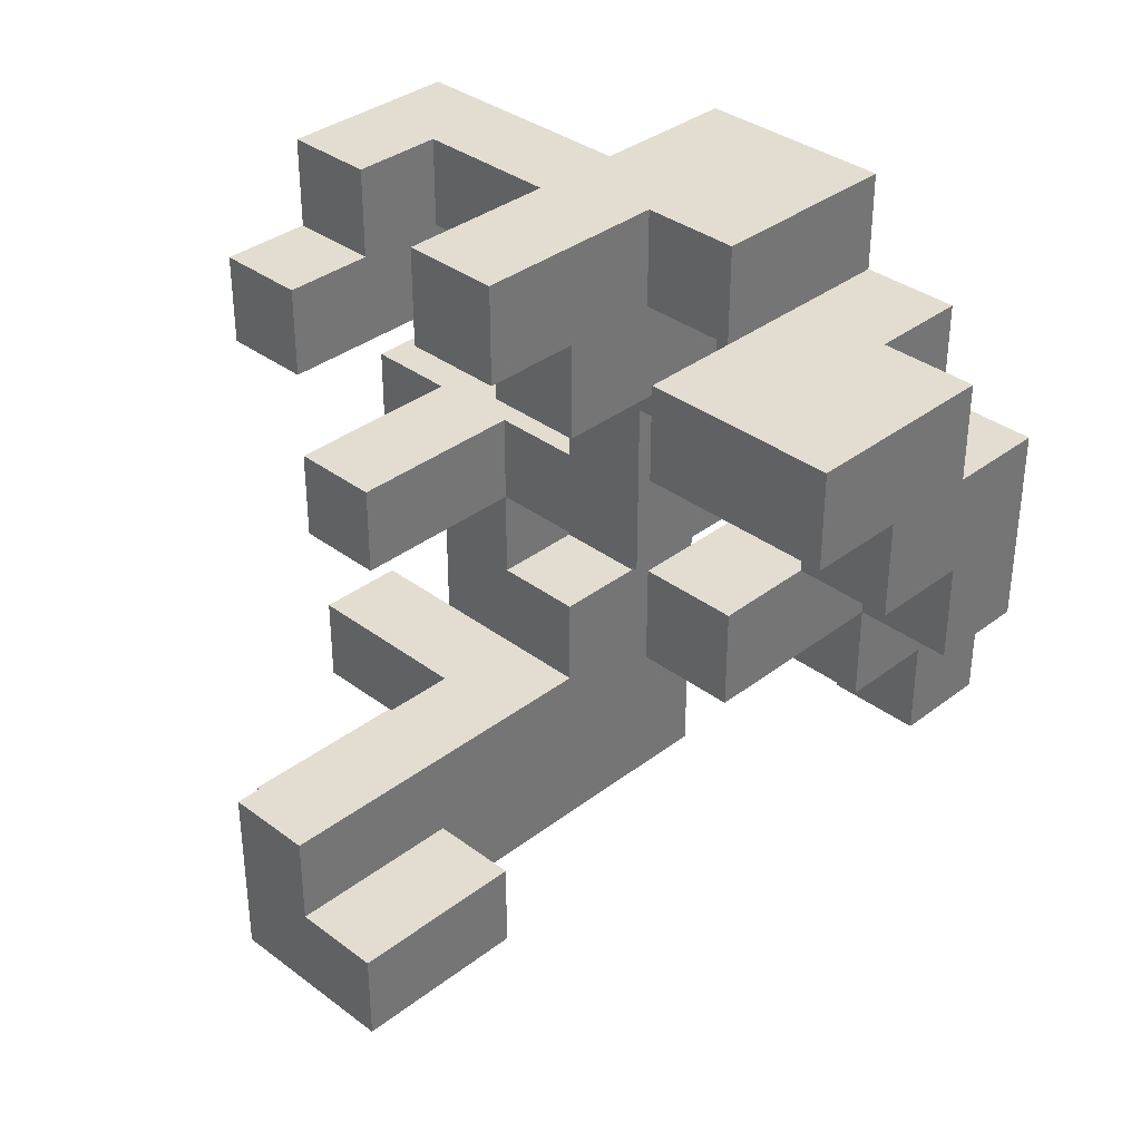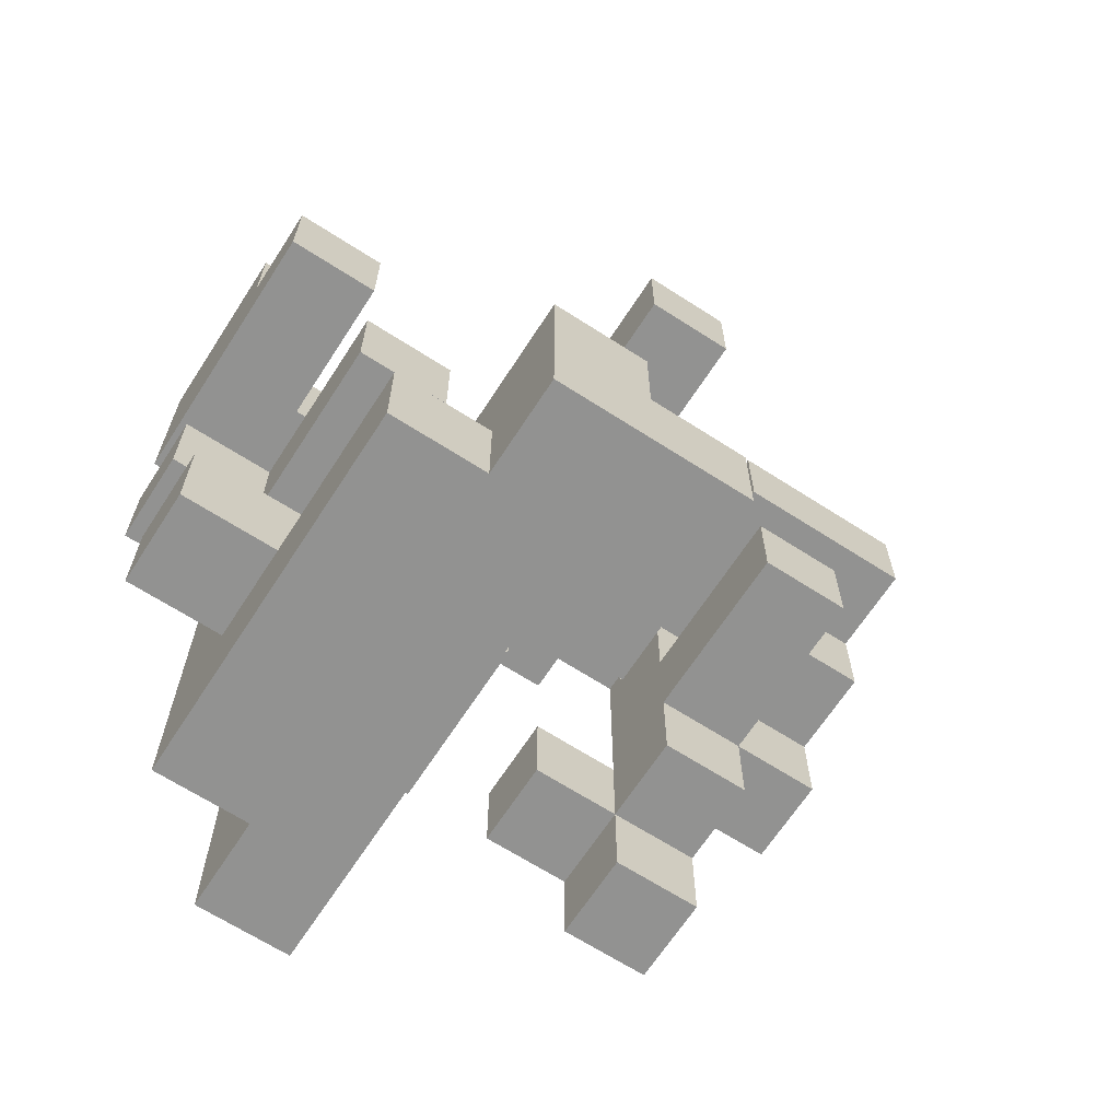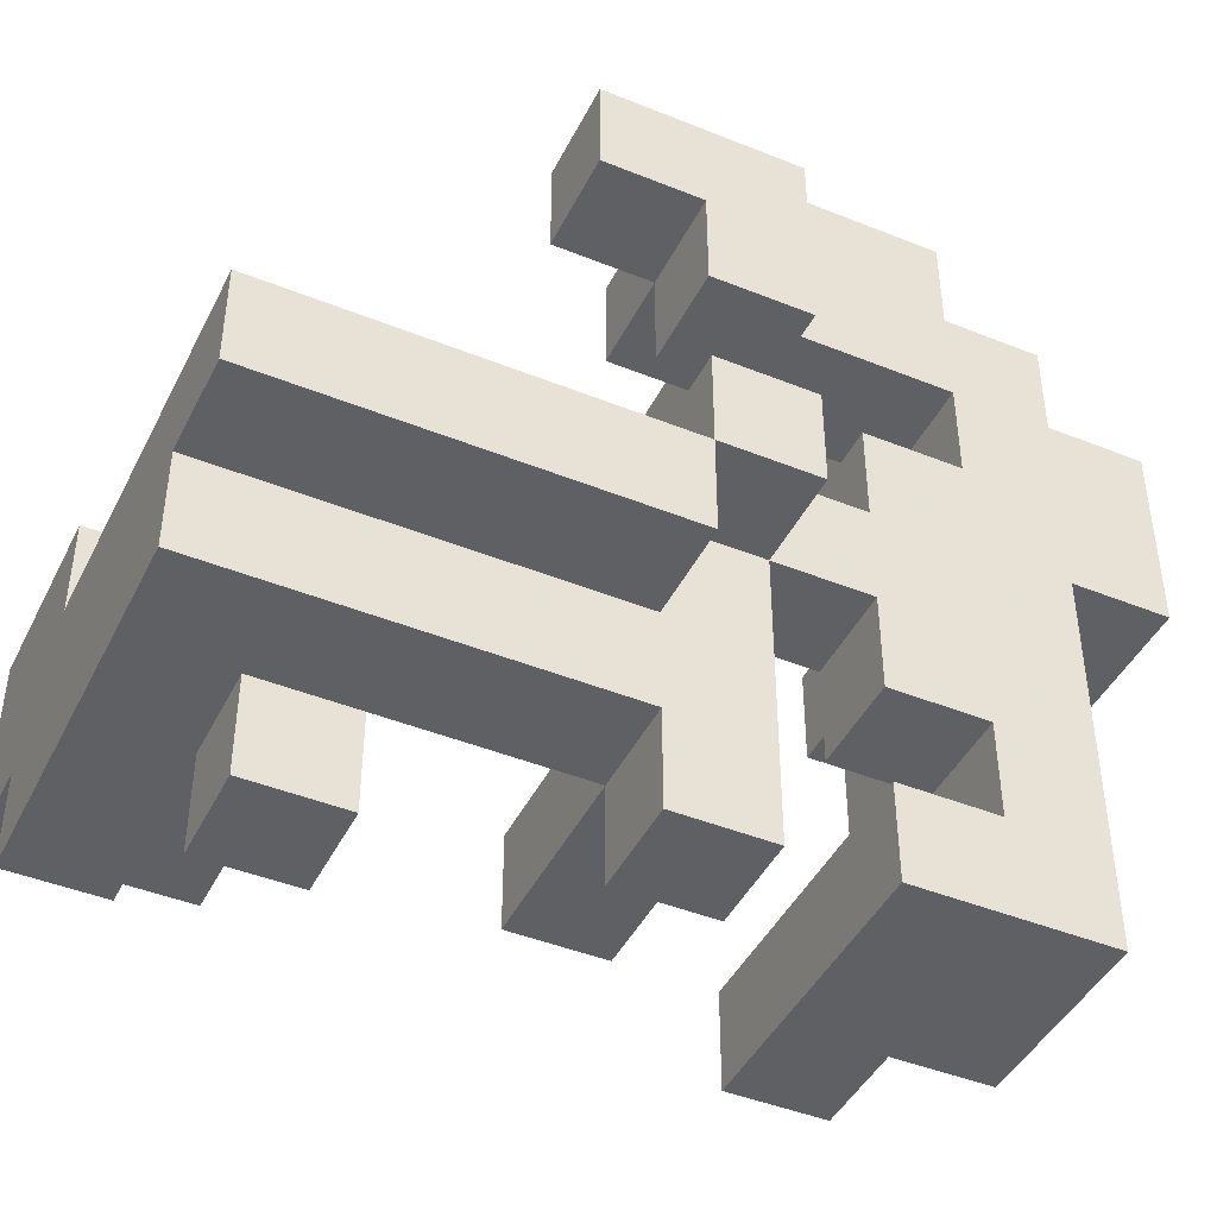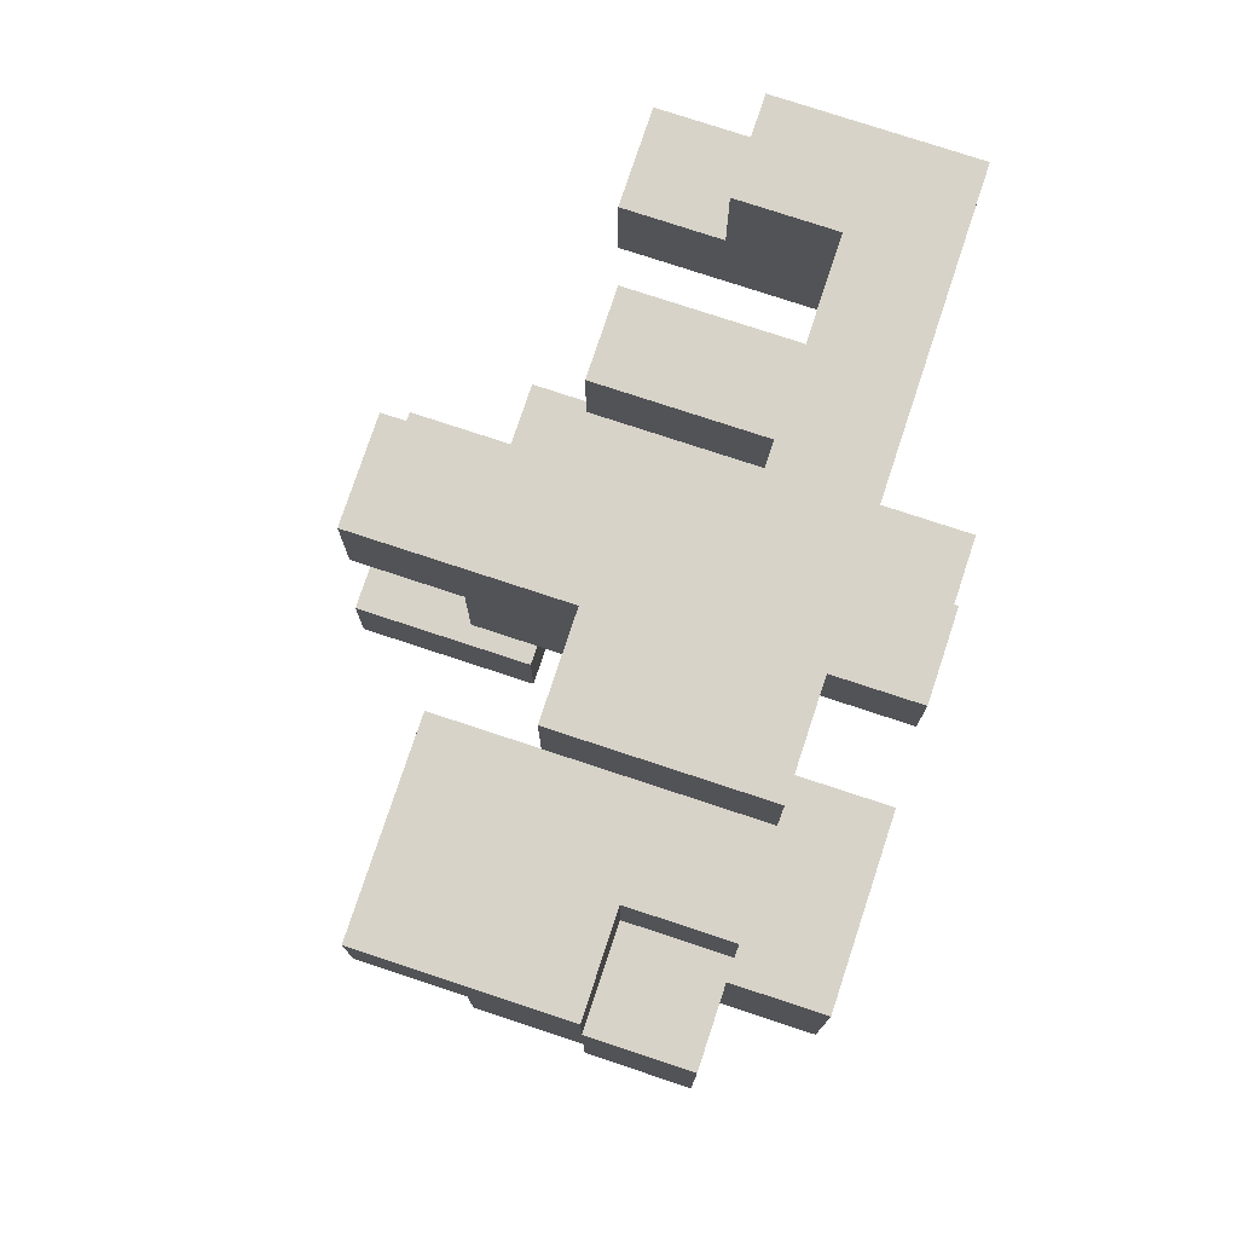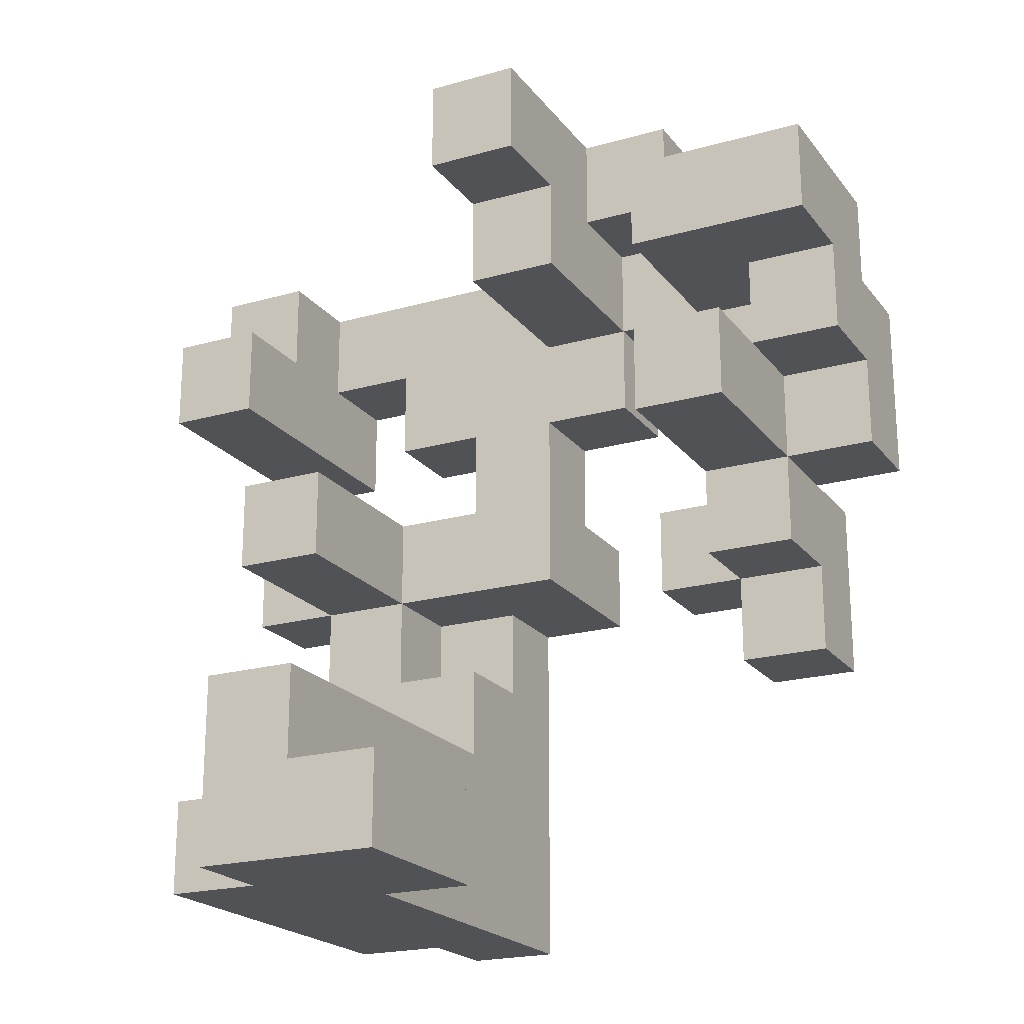
<metadata>
{"format":"obj","ext":"obj","renderer":"f3d","projection":"perspective","resolution":1024,"background":"white","views":[{"elev":35.4,"azim":-45.3,"up":"+Y"},{"elev":-66.3,"azim":-122.9,"up":"+Y"},{"elev":-44.1,"azim":64.7,"up":"+Z"},{"elev":76.8,"azim":18.3,"up":"+Y"},{"elev":-21.1,"azim":-63.2,"up":"+Y"}]}
</metadata>
<code>
v 0 -0.875 -1
v 0 -0.875 -0.75
v 0 -0.625 -0.75
v 0 -0.625 -1
v 0.25 -0.875 -1
v 0.25 -0.625 -1
v 0.25 -0.625 -0.75
v 0.25 -0.875 -0.75
v 0.25 -0.125 -1
v 0.25 -0.125 -0.75
v 0.25 0.125 -0.75
v 0.25 0.125 -1
v 0.5 -0.125 -1
v 0.5 0.125 -1
v 0.5 0.125 -0.75
v 0.5 -0.125 -0.75
v -0.25 0.375 -1
v -0.25 0.375 -0.75
v -0.25 0.625 -0.75
v -0.25 0.625 -1
v 0 0.375 -1
v 0 0.375 -0.75
v 0 0.625 -0.75
v 0 0.625 -1
v 0.25 0.375 -1
v 0.25 0.375 -0.75
v 0.25 0.625 -1
v 0.25 0.625 -0.75
v 0.5 0.375 -1
v 0.5 0.625 -1
v 0.5 0.625 -0.75
v 0.5 0.375 -0.75
v 0 0.875 -0.75
v 0 0.875 -1
v 0.25 0.875 -0.75
v 0.25 0.875 -1
v 0.5 0.875 -1
v 0.5 0.875 -0.75
v -0.5 -1.125 -0.75
v -0.5 -1.125 -0.5
v -0.5 -0.875 -0.5
v -0.5 -0.875 -0.75
v -0.25 -1.125 -0.75
v -0.25 -1.125 -0.5
v -0.25 -0.875 -0.5
v -0.25 -0.875 -0.75
v 0 -1.125 -0.75
v 0 -1.125 -0.5
v 0 -0.875 -0.5
v 0.25 -1.125 -0.75
v 0.25 -1.125 -0.5
v 0.5 -1.125 -0.75
v 0.5 -0.875 -0.75
v 0.5 -0.875 -0.5
v 0.5 -1.125 -0.5
v 0 -0.625 -0.5
v 0.25 -0.625 -0.5
v 0.5 -0.625 -0.75
v 0.5 -0.625 -0.5
v 0.25 -0.375 -0.5
v 0.25 -0.375 -0.75
v 0.5 -0.375 -0.75
v 0.5 -0.375 -0.5
v 0.25 -0.125 -0.5
v 0.5 -0.125 -0.5
v -0.25 -0.125 -0.75
v -0.25 -0.125 -0.5
v -0.25 0.125 -0.5
v -0.25 0.125 -0.75
v 0 -0.125 -0.75
v 0 -0.125 -0.5
v 0 0.125 -0.5
v 0 0.125 -0.75
v 0.25 0.125 -0.5
v 0.5 0.125 -0.5
v 0.25 0.625 -0.5
v 0.25 0.875 -0.5
v 0.5 0.875 -0.5
v 0.5 0.625 -0.5
v -0.75 -1.125 -0.5
v -0.75 -1.125 -0.25
v -0.75 -0.875 -0.25
v -0.75 -0.875 -0.5
v -0.5 -1.125 -0.25
v -0.25 -1.125 -0.25
v 0 -1.125 -0.25
v 0 -0.875 -0.25
v -0.25 -0.875 -0.25
v 0.25 -1.125 -0.25
v 0.25 -0.875 -0.25
v 0.5 -1.125 -0.25
v 0.5 -0.875 -0.25
v 0.75 -1.125 -0.5
v 0.75 -0.875 -0.5
v 0.75 -0.875 -0.25
v 0.75 -1.125 -0.25
v -0.75 -0.625 -0.25
v -0.75 -0.625 -0.5
v -0.5 -0.625 -0.25
v -0.5 -0.625 -0.5
v -0.5 -0.875 -0.25
v -0.25 -0.625 -0.25
v -0.25 -0.625 -0.5
v 0 -0.625 -0.25
v 0.25 -0.625 -0.25
v 0.5 -0.625 -0.25
v 0.75 -0.625 -0.5
v 0.75 -0.625 -0.25
v 0.25 -0.375 -0.25
v 0.5 -0.375 -0.25
v 0.75 -0.375 -0.5
v 0.75 -0.375 -0.25
v 0.5 -0.125 -0.25
v 0.75 -0.125 -0.5
v 0.75 -0.125 -0.25
v 0.25 -0.125 -0.25
v 0.25 0.125 -0.25
v 0.5 0.125 -0.25
v 0.25 0.375 -0.5
v 0.25 0.375 -0.25
v 0.25 0.625 -0.25
v 0.5 0.375 -0.5
v 0.5 0.625 -0.25
v 0.5 0.375 -0.25
v 0.25 0.875 -0.25
v 0.5 0.875 -0.25
v -0.75 -1.125 0
v -0.75 -0.875 0
v -0.5 -1.125 0
v -0.5 -0.875 0
v -0.25 -0.875 0
v -0.25 -1.125 0
v 0.25 -0.125 0
v 0.25 0.125 0
v 0.5 -0.125 0
v 0.5 0.125 0
v 0.75 0.125 -0.25
v 0.75 0.125 0
v 0.75 -0.125 0
v 0.25 0.375 0
v 0.5 0.375 0
v 0.25 0.625 0
v 0.5 0.625 0
v 0.25 0.875 0
v 0.5 0.875 0
v 0.25 0.375 0.25
v 0.25 0.625 0.25
v 0.5 0.625 0.25
v 0.5 0.375 0.25
v -0.25 0.625 0
v -0.25 0.625 0.25
v -0.25 0.875 0.25
v -0.25 0.875 0
v 0 0.625 0
v 0 0.625 0.25
v 0 0.875 0
v 0 0.875 0.25
v 0.25 0.875 0.25
v 0.5 0.875 0.25
v -0.5 0.875 0
v -0.5 0.875 0.25
v -0.5 1.125 0.25
v -0.5 1.125 0
v -0.25 1.125 0.25
v -0.25 1.125 0
v 0 1.125 0.25
v 0 1.125 0
v 0.25 1.125 0.25
v 0.25 1.125 0
v 0.5 1.125 0
v 0.5 1.125 0.25
v 0.5 -0.125 0.25
v 0.5 -0.125 0.5
v 0.5 0.125 0.5
v 0.5 0.125 0.25
v 0.75 -0.125 0.25
v 0.75 0.125 0.25
v 0.75 0.125 0.5
v 0.75 -0.125 0.5
v 0.25 0.625 0.5
v 0.25 0.875 0.5
v 0.5 0.875 0.5
v 0.5 0.625 0.5
v 0 0.875 0.5
v 0 1.125 0.5
v 0.25 1.125 0.5
v 0.5 1.125 0.5
v 0.5 -0.375 0.5
v 0.5 -0.375 0.75
v 0.5 -0.125 0.75
v 0.75 -0.375 0.5
v 0.75 -0.125 0.75
v 0.75 -0.375 0.75
v 0.25 -0.125 0.5
v 0.25 -0.125 0.75
v 0.25 0.125 0.75
v 0.25 0.125 0.5
v 0.5 0.125 0.75
v 0.75 0.125 0.75
v -0.25 0.125 0.5
v -0.25 0.125 0.75
v -0.25 0.375 0.75
v -0.25 0.375 0.5
v 0 0.125 0.5
v 0 0.125 0.75
v 0 0.375 0.75
v 0 0.375 0.5
v 0.25 0.375 0.75
v 0.25 0.375 0.5
v 0.5 0.375 0.5
v 0.5 0.375 0.75
v 0.25 0.625 0.75
v 0.5 0.625 0.75
v -0.25 0.625 0.5
v -0.25 0.625 0.75
v -0.25 0.875 0.75
v -0.25 0.875 0.5
v 0 0.625 0.5
v 0 0.625 0.75
v 0 0.875 0.75
v 0.25 0.875 0.75
v 0.5 0.875 0.75
v 0.25 0.125 1
v 0.25 0.375 1
v 0.5 0.375 1
v 0.5 0.125 1
v 0 0.375 1
v 0 0.625 1
v 0.25 0.625 1
v 0.5 0.625 1
v -0.25 0.625 1
v -0.25 0.875 1
v 0 0.875 1
v 0.25 0.875 1
f 1 2 3
f 1 3 4
f 5 6 7
f 5 7 8
f 1 5 8
f 1 8 2
f 4 3 7
f 4 7 6
f 1 4 6
f 1 6 5
f 9 10 11
f 9 11 12
f 13 14 15
f 13 15 16
f 9 13 16
f 9 16 10
f 12 11 15
f 12 15 14
f 9 12 14
f 9 14 13
f 17 18 19
f 17 19 20
f 17 21 22
f 17 22 18
f 20 19 23
f 20 23 24
f 17 20 24
f 17 24 21
f 18 22 23
f 18 23 19
f 21 25 26
f 21 26 22
f 21 24 27
f 21 27 25
f 22 26 28
f 22 28 23
f 29 30 31
f 29 31 32
f 25 29 32
f 25 32 26
f 25 27 30
f 25 30 29
f 26 32 31
f 26 31 28
f 24 23 33
f 24 33 34
f 34 33 35
f 34 35 36
f 24 34 36
f 24 36 27
f 23 28 35
f 23 35 33
f 30 37 38
f 30 38 31
f 36 35 38
f 36 38 37
f 27 36 37
f 27 37 30
f 39 40 41
f 39 41 42
f 39 43 44
f 39 44 40
f 42 41 45
f 42 45 46
f 39 42 46
f 39 46 43
f 43 47 48
f 43 48 44
f 46 45 49
f 46 49 2
f 43 46 2
f 43 2 47
f 47 50 51
f 47 51 48
f 47 2 8
f 47 8 50
f 52 53 54
f 52 54 55
f 50 52 55
f 50 55 51
f 50 8 53
f 50 53 52
f 2 49 56
f 2 56 3
f 3 56 57
f 3 57 7
f 53 58 59
f 53 59 54
f 8 7 58
f 8 58 53
f 7 57 60
f 7 60 61
f 58 62 63
f 58 63 59
f 7 61 62
f 7 62 58
f 61 60 64
f 61 64 10
f 62 16 65
f 62 65 63
f 61 10 16
f 61 16 62
f 60 63 65
f 60 65 64
f 66 67 68
f 66 68 69
f 66 70 71
f 66 71 67
f 69 68 72
f 69 72 73
f 66 69 73
f 66 73 70
f 67 71 72
f 67 72 68
f 70 10 64
f 70 64 71
f 73 72 74
f 73 74 11
f 70 73 11
f 70 11 10
f 71 64 74
f 71 74 72
f 16 15 75
f 16 75 65
f 11 74 75
f 11 75 15
f 28 76 77
f 28 77 35
f 31 38 78
f 31 78 79
f 28 31 79
f 28 79 76
f 35 77 78
f 35 78 38
f 80 81 82
f 80 82 83
f 80 40 84
f 80 84 81
f 80 83 41
f 80 41 40
f 40 44 85
f 40 85 84
f 44 48 86
f 44 86 85
f 85 86 87
f 85 87 88
f 48 51 89
f 48 89 86
f 86 89 90
f 86 90 87
f 51 55 91
f 51 91 89
f 89 91 92
f 89 92 90
f 93 94 95
f 93 95 96
f 55 93 96
f 55 96 91
f 55 54 94
f 55 94 93
f 91 96 95
f 91 95 92
f 83 82 97
f 83 97 98
f 98 97 99
f 98 99 100
f 83 98 100
f 83 100 41
f 82 101 99
f 82 99 97
f 100 99 102
f 100 102 103
f 41 100 103
f 41 103 45
f 101 88 102
f 101 102 99
f 103 102 104
f 103 104 56
f 45 103 56
f 45 56 49
f 88 87 104
f 88 104 102
f 56 104 105
f 56 105 57
f 87 90 105
f 87 105 104
f 90 92 106
f 90 106 105
f 94 107 108
f 94 108 95
f 54 59 107
f 54 107 94
f 92 95 108
f 92 108 106
f 57 105 109
f 57 109 60
f 60 109 110
f 60 110 63
f 105 106 110
f 105 110 109
f 107 111 112
f 107 112 108
f 59 63 111
f 59 111 107
f 106 108 112
f 106 112 110
f 63 110 113
f 63 113 65
f 111 114 115
f 111 115 112
f 65 113 115
f 65 115 114
f 63 65 114
f 63 114 111
f 110 112 115
f 110 115 113
f 64 116 117
f 64 117 74
f 65 75 118
f 65 118 113
f 64 65 113
f 64 113 116
f 74 117 118
f 74 118 75
f 119 120 121
f 119 121 76
f 122 79 123
f 122 123 124
f 119 122 124
f 119 124 120
f 119 76 79
f 119 79 122
f 76 121 125
f 76 125 77
f 79 78 126
f 79 126 123
f 77 125 126
f 77 126 78
f 81 127 128
f 81 128 82
f 81 84 129
f 81 129 127
f 82 128 130
f 82 130 101
f 127 129 130
f 127 130 128
f 85 88 131
f 85 131 132
f 84 85 132
f 84 132 129
f 101 130 131
f 101 131 88
f 129 132 131
f 129 131 130
f 116 133 134
f 116 134 117
f 116 113 135
f 116 135 133
f 133 135 136
f 133 136 134
f 115 137 138
f 115 138 139
f 113 115 139
f 113 139 135
f 118 136 138
f 118 138 137
f 113 118 137
f 113 137 115
f 135 139 138
f 135 138 136
f 117 134 140
f 117 140 120
f 118 124 141
f 118 141 136
f 117 120 124
f 117 124 118
f 134 136 141
f 134 141 140
f 120 140 142
f 120 142 121
f 124 123 143
f 124 143 141
f 121 142 144
f 121 144 125
f 123 126 145
f 123 145 143
f 125 144 145
f 125 145 126
f 140 146 147
f 140 147 142
f 141 143 148
f 141 148 149
f 140 141 149
f 140 149 146
f 146 149 148
f 146 148 147
f 150 151 152
f 150 152 153
f 150 154 155
f 150 155 151
f 150 153 156
f 150 156 154
f 151 155 157
f 151 157 152
f 154 142 147
f 154 147 155
f 154 156 144
f 154 144 142
f 155 147 158
f 155 158 157
f 143 145 159
f 143 159 148
f 160 161 162
f 160 162 163
f 160 153 152
f 160 152 161
f 163 162 164
f 163 164 165
f 160 163 165
f 160 165 153
f 161 152 164
f 161 164 162
f 165 164 166
f 165 166 167
f 153 165 167
f 153 167 156
f 152 157 166
f 152 166 164
f 167 166 168
f 167 168 169
f 156 167 169
f 156 169 144
f 145 170 171
f 145 171 159
f 169 168 171
f 169 171 170
f 144 169 170
f 144 170 145
f 172 173 174
f 172 174 175
f 176 177 178
f 176 178 179
f 172 176 179
f 172 179 173
f 175 174 178
f 175 178 177
f 172 175 177
f 172 177 176
f 147 180 181
f 147 181 158
f 148 159 182
f 148 182 183
f 147 148 183
f 147 183 180
f 157 184 185
f 157 185 166
f 157 158 181
f 157 181 184
f 166 185 186
f 166 186 168
f 184 181 186
f 184 186 185
f 159 171 187
f 159 187 182
f 168 186 187
f 168 187 171
f 181 182 187
f 181 187 186
f 188 189 190
f 188 190 173
f 191 179 192
f 191 192 193
f 188 191 193
f 188 193 189
f 188 173 179
f 188 179 191
f 189 193 192
f 189 192 190
f 194 195 196
f 194 196 197
f 194 173 190
f 194 190 195
f 194 197 174
f 194 174 173
f 195 190 198
f 195 198 196
f 179 178 199
f 179 199 192
f 174 198 199
f 174 199 178
f 190 192 199
f 190 199 198
f 200 201 202
f 200 202 203
f 200 204 205
f 200 205 201
f 203 202 206
f 203 206 207
f 200 203 207
f 200 207 204
f 201 205 206
f 201 206 202
f 204 197 196
f 204 196 205
f 207 206 208
f 207 208 209
f 204 207 209
f 204 209 197
f 205 196 208
f 205 208 206
f 174 210 211
f 174 211 198
f 197 209 210
f 197 210 174
f 209 208 212
f 209 212 180
f 210 183 213
f 210 213 211
f 209 180 183
f 209 183 210
f 214 215 216
f 214 216 217
f 214 218 219
f 214 219 215
f 217 216 220
f 217 220 184
f 214 217 184
f 214 184 218
f 218 180 212
f 218 212 219
f 184 220 221
f 184 221 181
f 218 184 181
f 218 181 180
f 183 182 222
f 183 222 213
f 181 221 222
f 181 222 182
f 212 213 222
f 212 222 221
f 196 223 224
f 196 224 208
f 198 211 225
f 198 225 226
f 196 198 226
f 196 226 223
f 223 226 225
f 223 225 224
f 206 227 228
f 206 228 219
f 206 208 224
f 206 224 227
f 206 219 212
f 206 212 208
f 227 224 229
f 227 229 228
f 211 213 230
f 211 230 225
f 212 229 230
f 212 230 213
f 224 225 230
f 224 230 229
f 215 231 232
f 215 232 216
f 215 219 228
f 215 228 231
f 216 232 233
f 216 233 220
f 231 228 233
f 231 233 232
f 212 221 234
f 212 234 229
f 220 233 234
f 220 234 221
f 228 229 234
f 228 234 233

</code>
